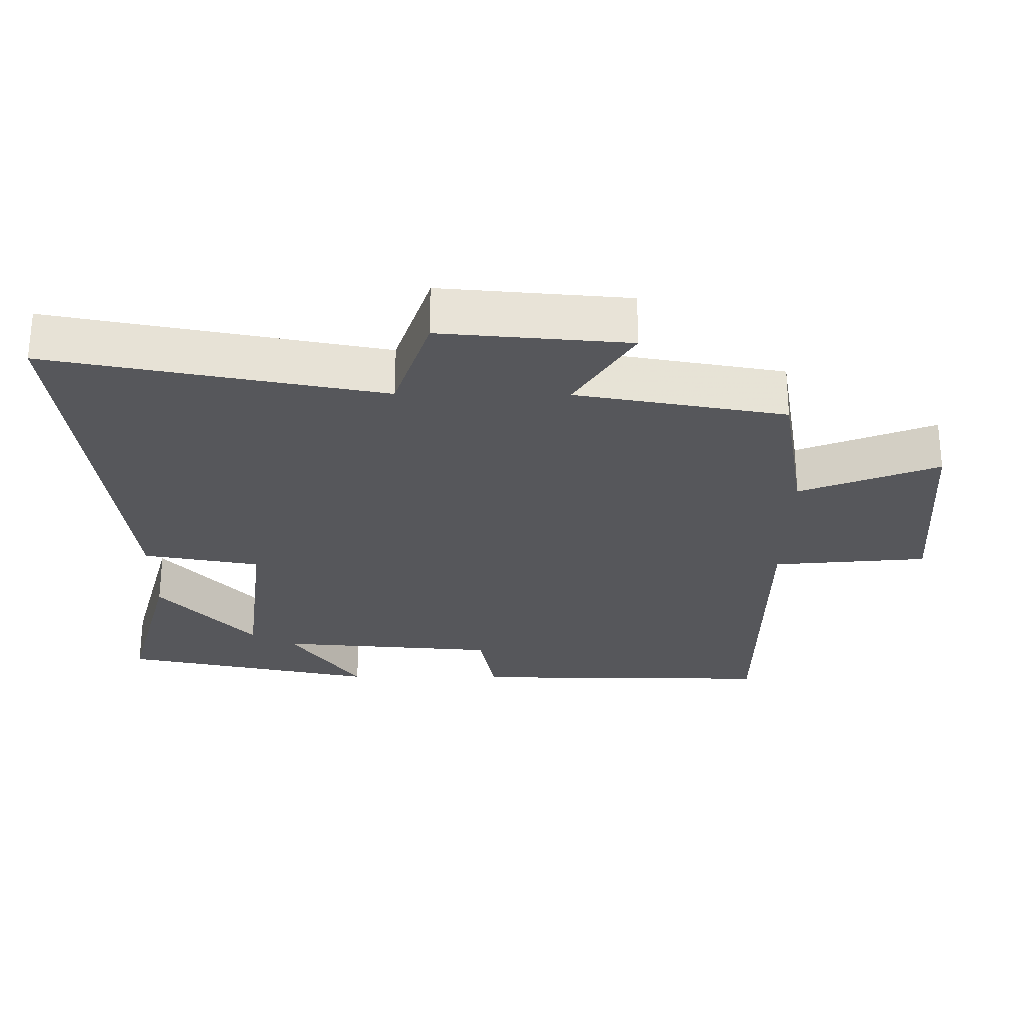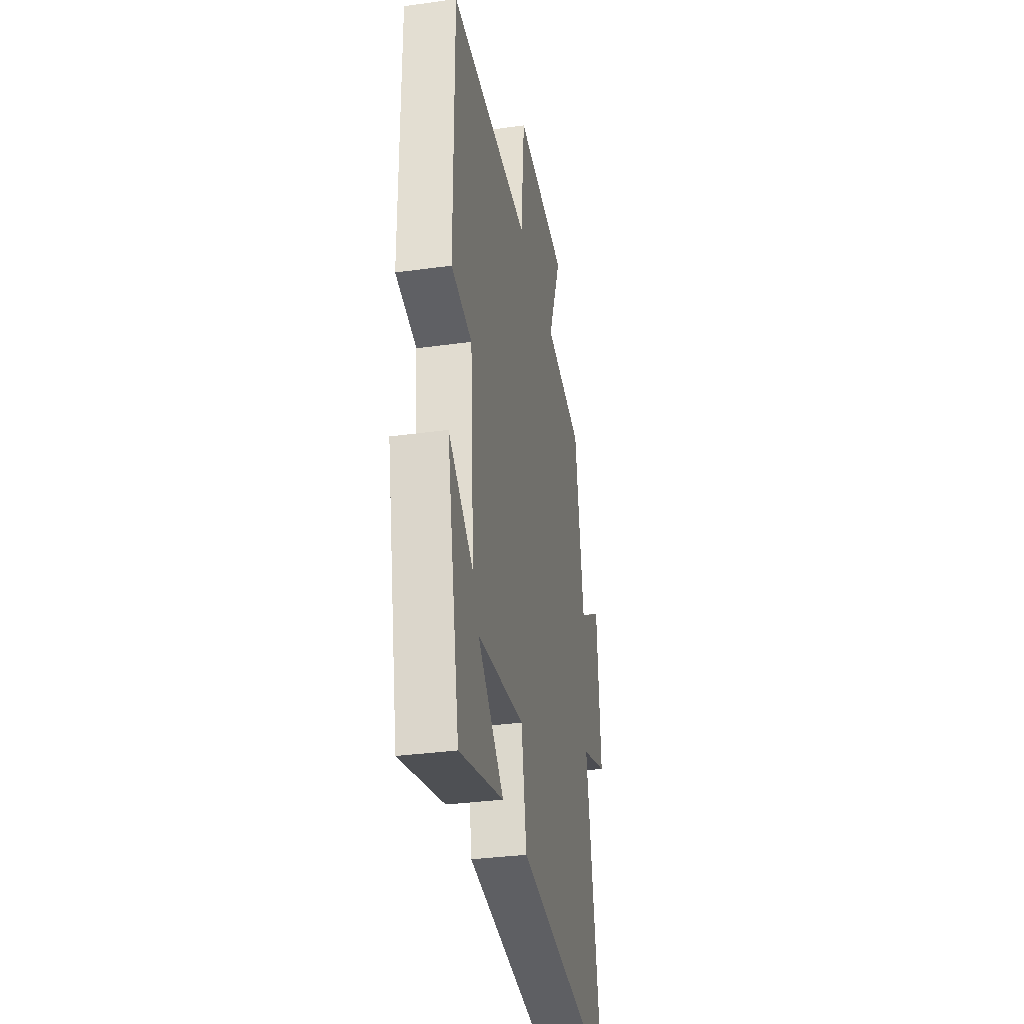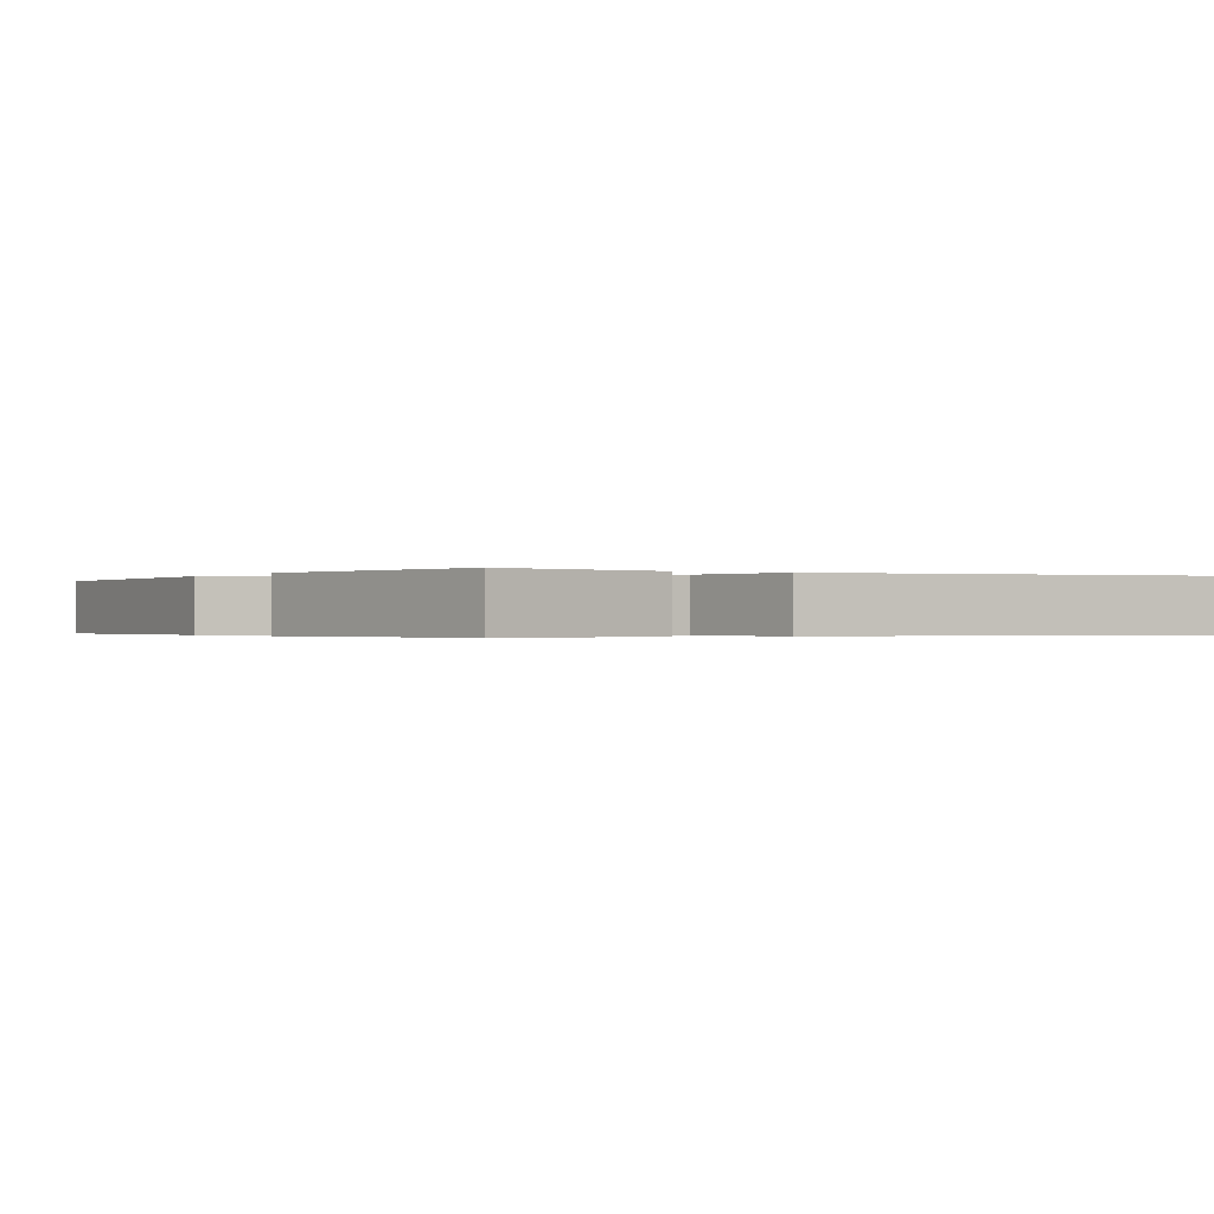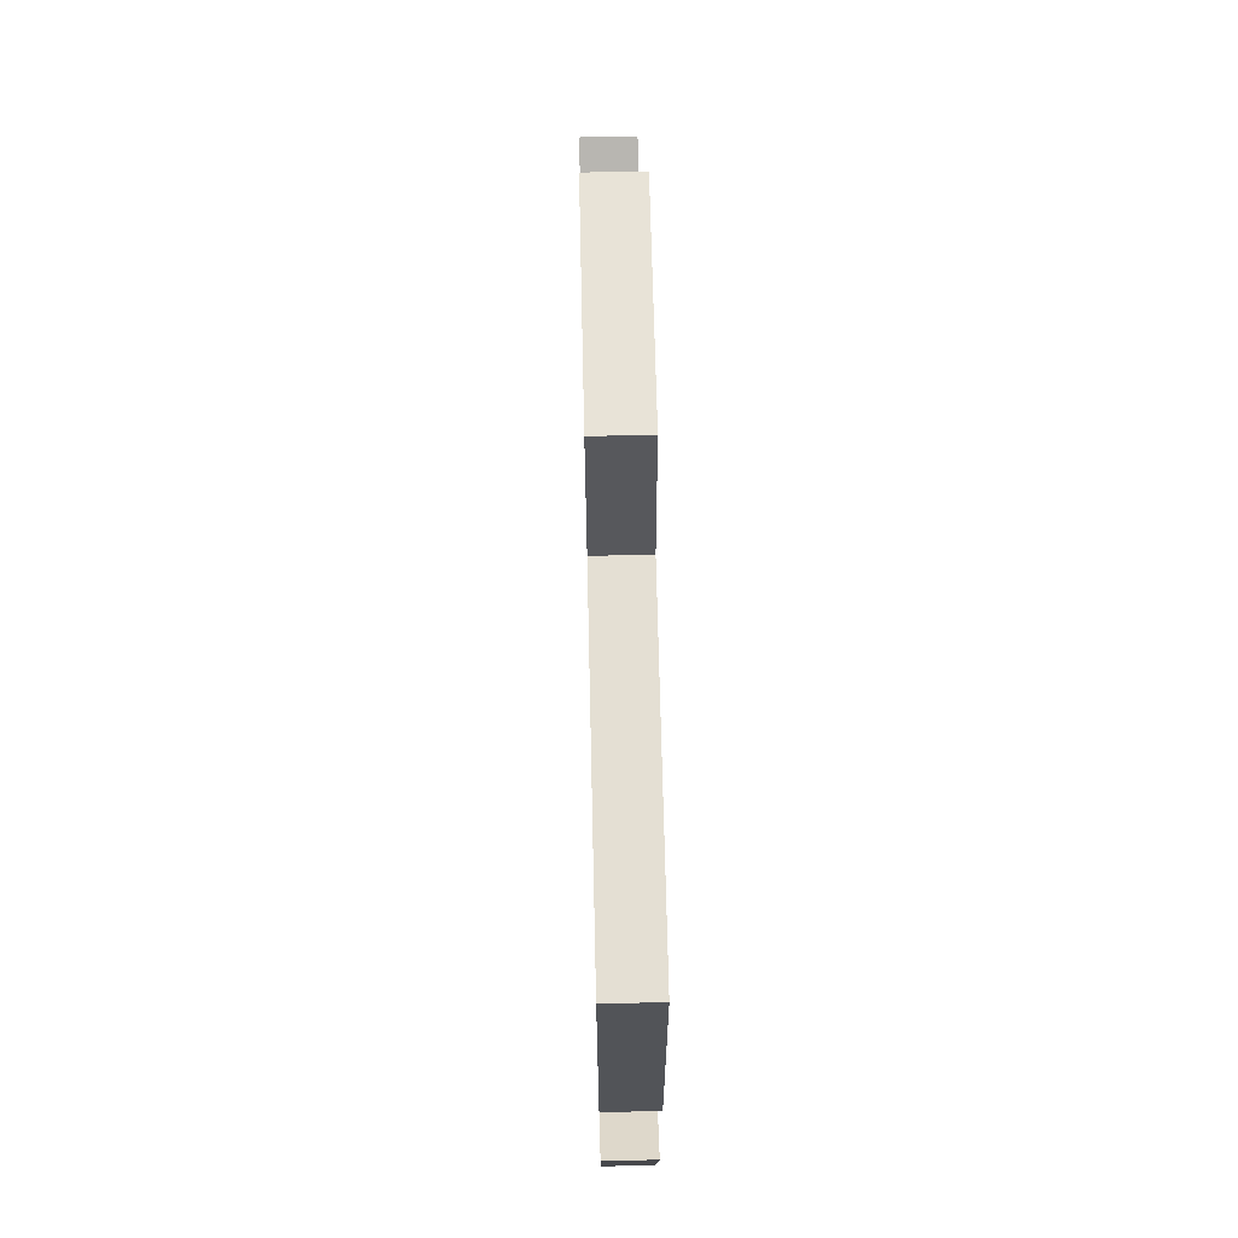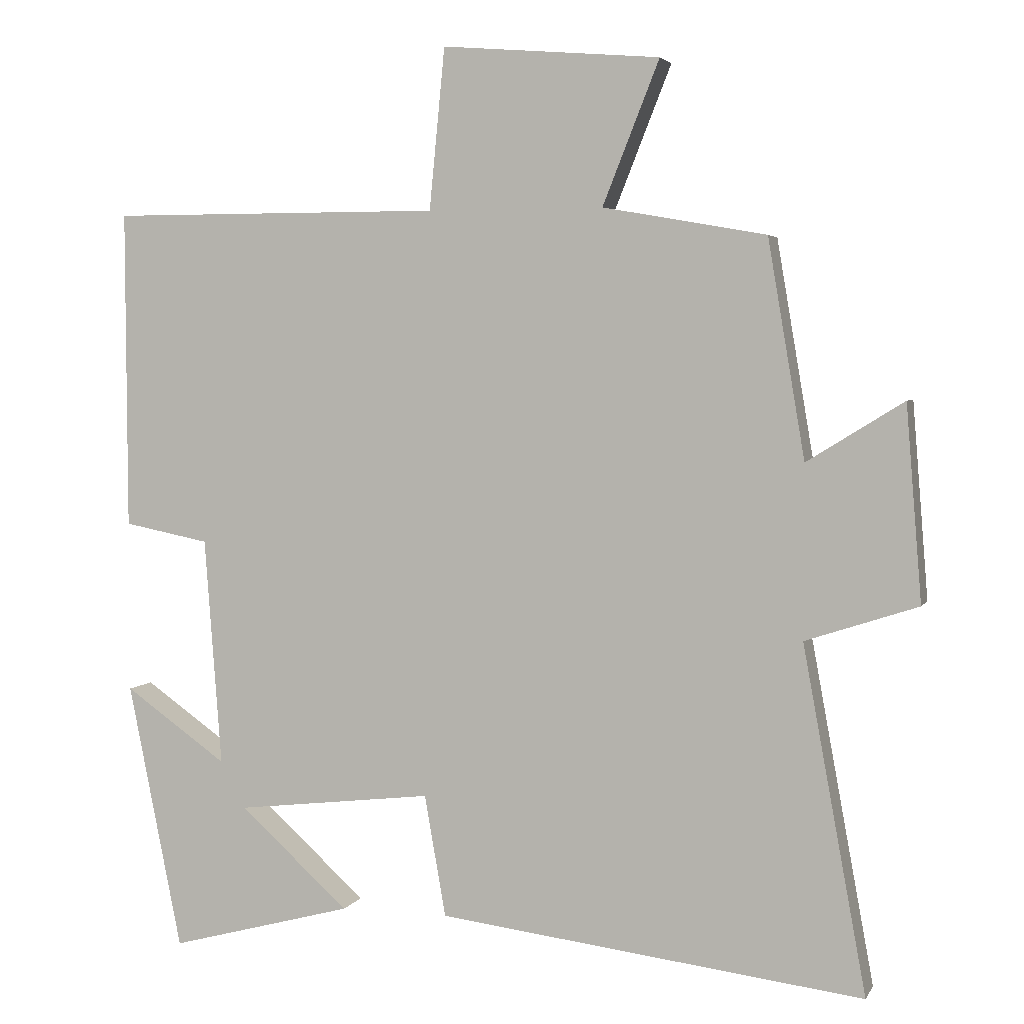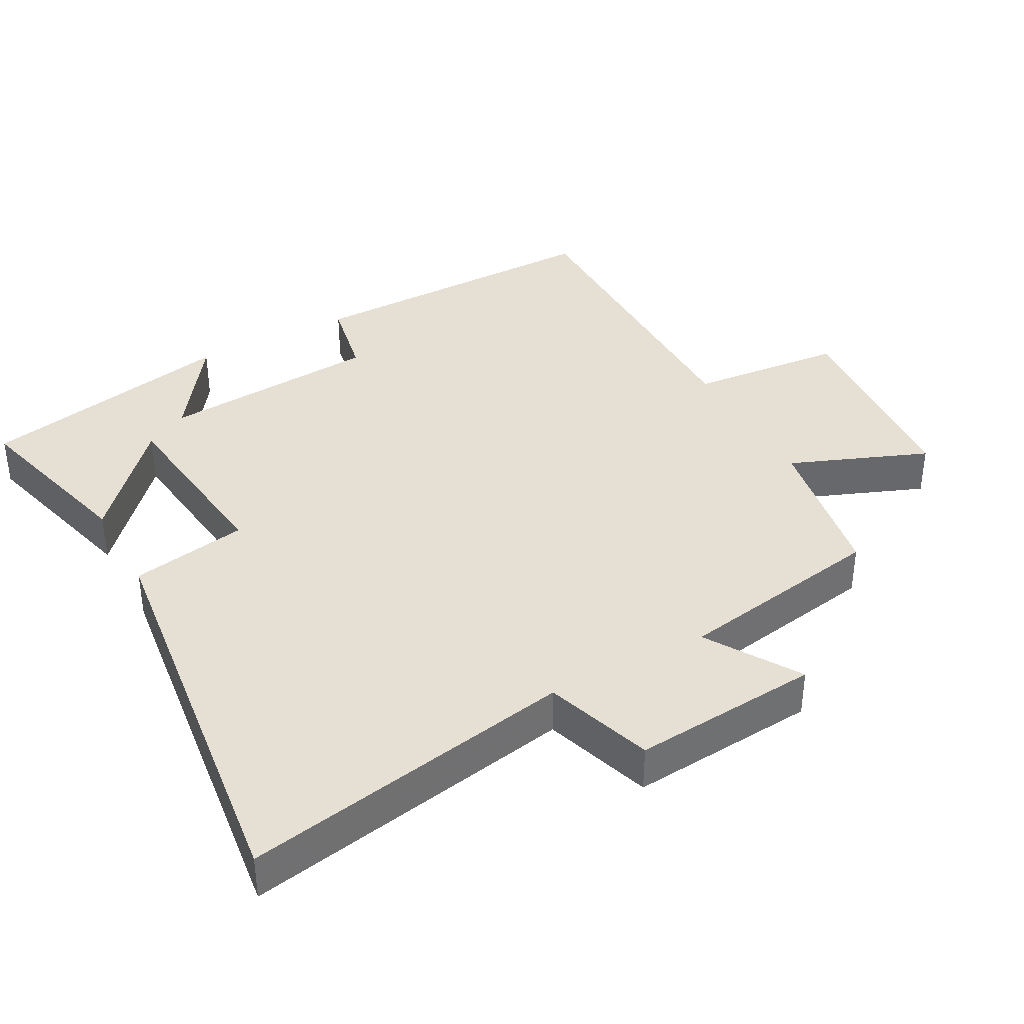
<metadata>
{"format":"obj","ext":"obj","renderer":"f3d","projection":"perspective","resolution":1024,"background":"white","views":[{"elev":-27.1,"azim":-90.6,"up":"+Y"},{"elev":-33.7,"azim":100.7,"up":"+Z"},{"elev":-0.3,"azim":150.7,"up":"+Y"},{"elev":66.9,"azim":88.7,"up":"+Z"},{"elev":3.6,"azim":-163.3,"up":"+Z"},{"elev":37.9,"azim":-118.6,"up":"+Y"}]}
</metadata>
<code>
v -0.589 0.07 -0.574
v -0.5 0.07 -0.089
v -0.658 0.07 -0.037
v -0.636 0.07 0.237
v -0.5 0.07 0.153
v -0.448 0.07 0.459
v -0.218 0.07 0.5
v -0.298 0.07 0.701
v 0.01 0.07 0.727
v 0.032 0.07 0.5
v 0.502 0.07 0.501
v 0.5 0.07 0.051
v 0.379 0.07 0.027
v 0.355 0.07 -0.295
v 0.5 0.07 -0.193
v 0.424 0.07 -0.569
v 0.165 0.07 -0.5
v 0.319 0.07 -0.361
v 0.041 0.07 -0.329
v 0.011 0.07 -0.5
v -0.589 0 -0.574
v -0.5 0 -0.089
v -0.658 0 -0.037
v -0.636 0 0.237
v -0.5 0 0.153
v -0.448 0 0.459
v -0.218 0 0.5
v -0.298 0 0.701
v 0.01 0 0.727
v 0.032 0 0.5
v 0.502 0 0.501
v 0.5 0 0.051
v 0.379 0 0.027
v 0.355 0 -0.295
v 0.5 0 -0.193
v 0.424 0 -0.569
v 0.165 0 -0.5
v 0.319 0 -0.361
v 0.041 0 -0.329
v 0.011 0 -0.5
f 19 20 1 2
f 18 19 2
f 16 17 18
f 14 15 16 18
f 13 14 18 2
f 13 2 3
f 12 13 3
f 11 12 3
f 10 11 3
f 7 8 9 10
f 5 6 7 10
f 5 10 3
f 3 4 5
f 22 21 40 39
f 22 39 38
f 38 37 36
f 38 36 35 34
f 22 38 34 33
f 23 22 33
f 23 33 32
f 23 32 31
f 23 31 30
f 30 29 28 27
f 30 27 26 25
f 23 30 25
f 25 24 23
f 1 21 22 2
f 2 22 23 3
f 3 23 24 4
f 4 24 25 5
f 5 25 26 6
f 6 26 27 7
f 7 27 28 8
f 8 28 29 9
f 9 29 30 10
f 10 30 31 11
f 11 31 32 12
f 12 32 33 13
f 13 33 34 14
f 14 34 35 15
f 15 35 36 16
f 16 36 37 17
f 17 37 38 18
f 18 38 39 19
f 19 39 40 20
f 20 40 21 1

</code>
